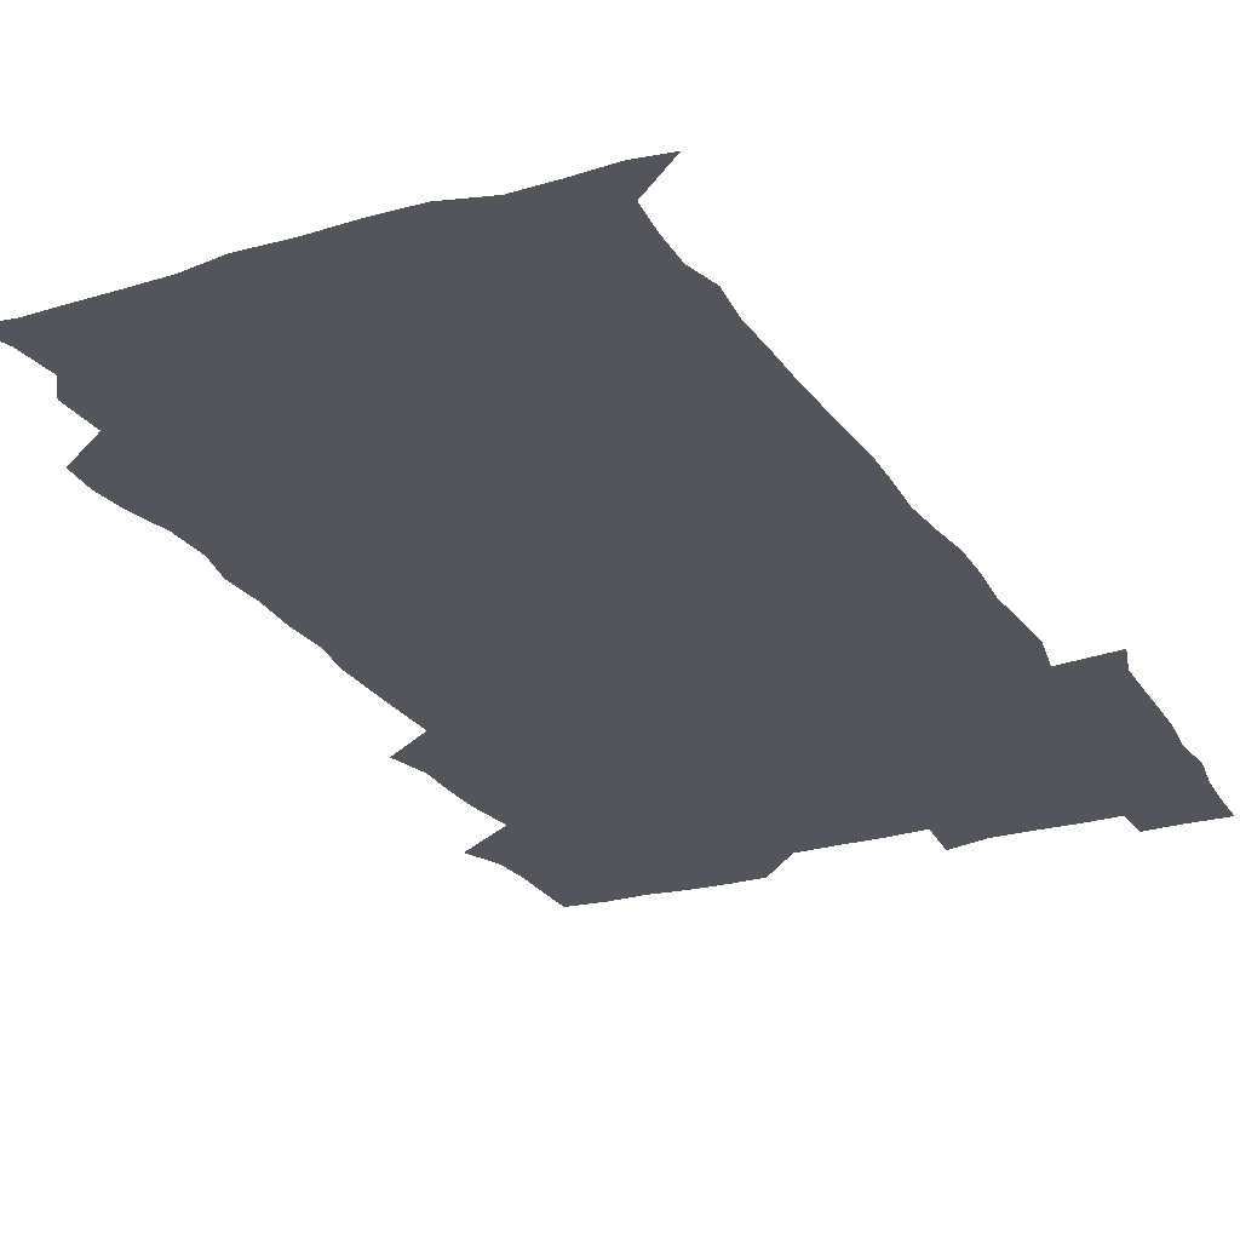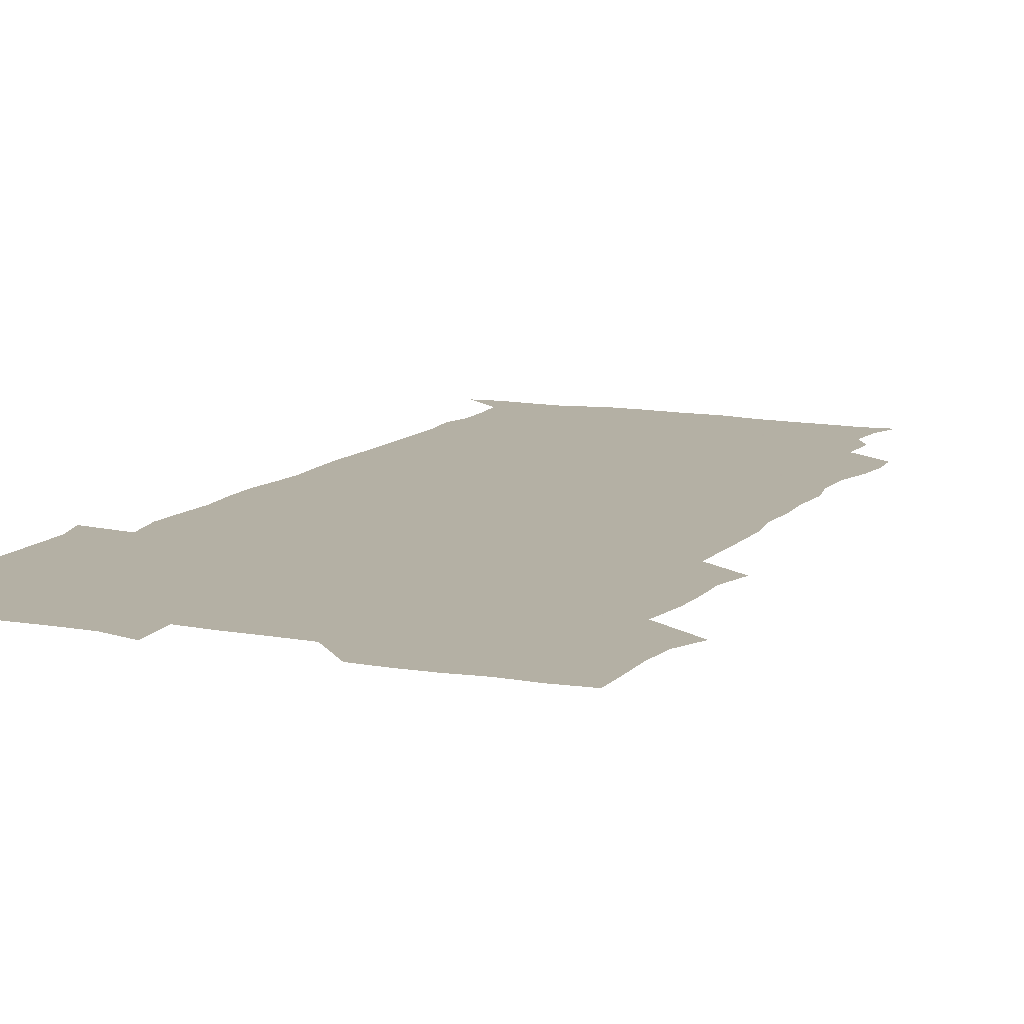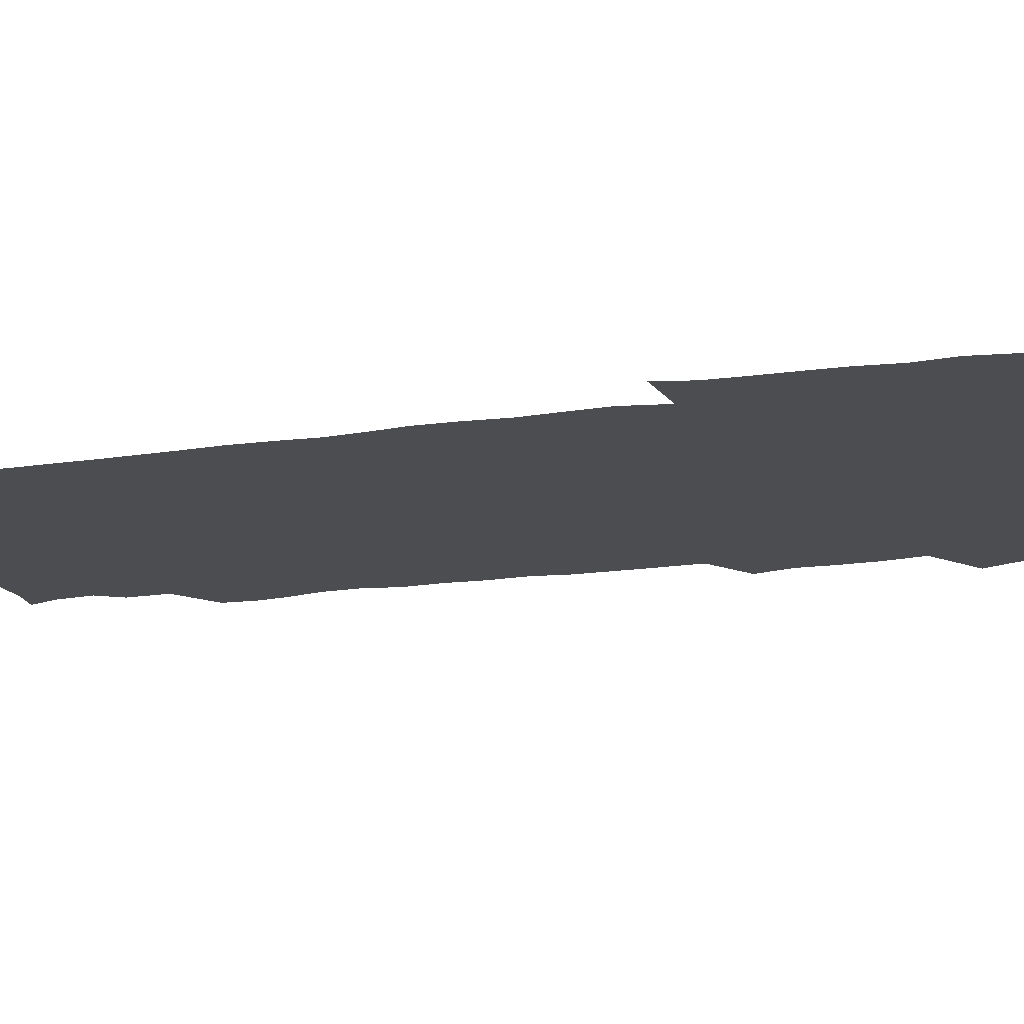
<metadata>
{"format":"obj","ext":"obj","renderer":"f3d","projection":"perspective","resolution":1024,"background":"white","views":[{"elev":-25.0,"azim":25.0,"up":"+Z"},{"elev":11.4,"azim":-156.0,"up":"+Z"},{"elev":-15.8,"azim":107.0,"up":"+Z"}]}
</metadata>
<code>
v 473.5 526.5 0
v 479.3 540.2 0
v 480.7 555.1 0
v 480.6 570.3 0
v 480.8 585.3 0
v 489.9 446.7 0
v 494 462.6 0
v 493.7 476.9 0
v 494.2 492.6 0
v 496.8 510.8 0
v 497.8 525.7 0
v 496.7 540.3 0
v 497.1 554.8 0
v 498.1 568.9 0
v 495.5 586.7 0
v 506.1 246.7 0
v 505.3 260 0
v 506.9 273.1 0
v 510.7 288.5 0
v 511.5 305 0
v 508.8 319 0
v 510 336 0
v 509.3 351.5 0
v 510.4 368.8 0
v 508.4 383.7 0
v 508.5 399.3 0
v 508.9 415.7 0
v 509.5 433.4 0
v 509.1 448.9 0
v 511 464.7 0
v 509.2 478.9 0
v 511.1 495.1 0
v 512 510.6 0
v 512.5 525.4 0
v 510.6 540.5 0
v 513.4 554.7 0
v 512.2 569.9 0
v 510.8 586.3 0
v 523.9 177.1 0
v 528.7 189.6 0
v 530.4 205.6 0
v 523.9 215.9 0
v 524.6 233.9 0
v 526.8 251.8 0
v 529.9 268.8 0
v 529.5 283.9 0
v 528.8 298.4 0
v 529.3 313.4 0
v 527.9 327.9 0
v 527.7 343.1 0
v 527.3 358.2 0
v 527.7 373.9 0
v 527.2 389.2 0
v 526.5 404.2 0
v 526 419.4 0
v 527.3 435.8 0
v 526.5 450.7 0
v 527.4 466.2 0
v 526.3 480.8 0
v 528.1 496.4 0
v 526.9 511 0
v 526.9 525.8 0
v 527.7 540.4 0
v 527.6 554.9 0
v 526.5 570.6 0
v 525.1 588 0
v 537.4 178.9 0
v 537.7 188 0
v 543.7 210.6 0
v 542 224.6 0
v 542.1 239.8 0
v 544.6 257.1 0
v 544.9 272.2 0
v 544.6 287 0
v 545 302.3 0
v 543.9 316.3 0
v 543.1 330.9 0
v 545.2 348.2 0
v 543.7 361.5 0
v 543.4 376.5 0
v 543.3 391.7 0
v 542.5 406.3 0
v 542.3 421.4 0
v 541.6 436.1 0
v 542.2 451.6 0
v 542.5 466.8 0
v 542.6 481.8 0
v 542.6 496.5 0
v 542.5 511.1 0
v 543.1 525.6 0
v 542.9 539.9 0
v 543 553.7 0
v 540.8 571.1 0
v 539.2 588.5 0
v 549.4 178.4 0
v 554.5 195.3 0
v 557.9 213.1 0
v 558.9 229.3 0
v 560 245.4 0
v 559.9 259.8 0
v 559.2 273.7 0
v 559.3 288.8 0
v 558.8 303.1 0
v 558.3 317.6 0
v 558.2 332.6 0
v 557.8 346.9 0
v 558.4 362.8 0
v 558.3 377.7 0
v 557.7 392.2 0
v 558.5 408.2 0
v 557.8 422.5 0
v 557.6 437.3 0
v 557.4 452.2 0
v 557.8 467.4 0
v 557.9 482.2 0
v 557.7 496.7 0
v 557.6 511.2 0
v 557.5 525.6 0
v 557.6 539.9 0
v 557 554.3 0
v 555.3 570.5 0
v 553.1 588.1 0
v 564 178 0
v 569.3 196.2 0
v 573.4 216.4 0
v 573.9 231.1 0
v 573.7 245.4 0
v 573.7 260.2 0
v 573.8 274.9 0
v 573.2 288.9 0
v 572.8 303.3 0
v 573 318.7 0
v 573 333.7 0
v 573 348.5 0
v 573.7 364.5 0
v 573 378.5 0
v 571.9 392.3 0
v 572.5 407.9 0
v 572 422.2 0
v 572.7 438.3 0
v 572.4 452.7 0
v 572.2 467.3 0
v 572.1 482 0
v 572 496.5 0
v 572.2 511.2 0
v 572.4 525.6 0
v 572.4 539.7 0
v 571.3 554.9 0
v 569.2 571.5 0
v 581 177.4 0
v 583.4 191.4 0
v 586.5 215.1 0
v 587.8 231.9 0
v 588 246.5 0
v 587.4 259.2 0
v 587.7 275.1 0
v 587.3 289 0
v 587.2 303.9 0
v 587.5 319.7 0
v 587.3 333.8 0
v 586.9 346.7 0
v 587.5 364.7 0
v 587.8 379.6 0
v 587 393.3 0
v 586.9 407.9 0
v 586 421.6 0
v 586.9 438.1 0
v 586.9 452.8 0
v 586.7 467.4 0
v 586.8 482 0
v 586.9 496.7 0
v 587 511.3 0
v 586.8 525.7 0
v 586.7 540 0
v 586.2 555 0
v 584.9 571.2 0
v 596.5 174.6 0
v 599.9 195.2 0
v 600.9 214.7 0
v 601.7 231.9 0
v 601.7 246.1 0
v 601.3 258.8 0
v 601.6 275.4 0
v 601.6 289.2 0
v 601.6 304.6 0
v 601.5 318.6 0
v 601.4 333.1 0
v 601.8 348.4 0
v 601.5 363.2 0
v 601.5 379.7 0
v 601.5 393.6 0
v 601.3 408.3 0
v 601.2 422.8 0
v 601.3 437.6 0
v 601.4 453.1 0
v 601.5 467.8 0
v 601.3 482.1 0
v 601.5 497 0
v 601.6 511.5 0
v 601.5 525.8 0
v 601.2 540.6 0
v 601.1 555.2 0
v 600.5 571.2 0
v 613.6 175.1 0
v 615.4 197.2 0
v 615.6 213.4 0
v 615.5 231 0
v 615.5 246.4 0
v 615.7 260.3 0
v 615.9 274.2 0
v 615.9 290 0
v 615.7 304.4 0
v 615.6 319.5 0
v 615.7 331.7 0
v 616.1 349.8 0
v 615.9 364.1 0
v 616 378.2 0
v 615.8 393.8 0
v 615.7 408 0
v 615.7 423.4 0
v 615.8 437.6 0
v 615.7 453.4 0
v 615.8 467.6 0
v 615.8 482.1 0
v 615.9 496.8 0
v 615.9 511.5 0
v 615.9 525.8 0
v 616.1 540.1 0
v 616 555.2 0
v 616.2 570.3 0
v 614.8 589.9 0
v 630.7 174.2 0
v 630.2 197.2 0
v 630.1 215.1 0
v 629.9 230.2 0
v 629.8 244.9 0
v 629.7 259.3 0
v 630.5 272.7 0
v 629.8 290.6 0
v 629.8 304.8 0
v 630 318.8 0
v 630.3 334.9 0
v 630.1 349.9 0
v 630.1 364.2 0
v 630.2 378.5 0
v 630.1 393.7 0
v 630.1 408.3 0
v 630.3 422.8 0
v 630.2 438 0
v 630.2 452.8 0
v 630.1 467.7 0
v 630 482.2 0
v 630.6 496.6 0
v 630.1 511.6 0
v 630.5 526 0
v 630.5 540.4 0
v 630.6 555 0
v 630.5 570.7 0
v 630.7 585.5 0
v 647.4 174.4 0
v 645.3 195.7 0
v 644.1 214.8 0
v 643.7 230.4 0
v 644.3 243.6 0
v 645.1 256.3 0
v 644.5 273.4 0
v 644.4 288.6 0
v 643.9 304.2 0
v 644.7 317.6 0
v 644.2 334.6 0
v 644.3 349.2 0
v 644.2 364 0
v 644.5 378.3 0
v 644.8 392.9 0
v 644.7 407.9 0
v 644.6 423 0
v 644.9 437.6 0
v 644.8 452.5 0
v 644.7 467.5 0
v 644.9 482.1 0
v 644.8 496.8 0
v 645.3 511.3 0
v 644.8 526.2 0
v 644.9 540.6 0
v 645.1 555.3 0
v 645.2 571.2 0
v 645.6 585.3 0
v 663 178.7 0
v 660.4 195.4 0
v 658.3 213.6 0
v 658 228.8 0
v 658.4 242.9 0
v 658.3 258.5 0
v 659.2 271.8 0
v 658.5 288 0
v 658.9 302.4 0
v 658.4 318.4 0
v 659.1 332.5 0
v 659.4 347.2 0
v 659.1 362.5 0
v 658.6 378 0
v 659.5 392.2 0
v 659.4 407.3 0
v 659.3 422.4 0
v 659.4 437.4 0
v 659.3 452.5 0
v 659.4 467.3 0
v 659.4 482.1 0
v 658.8 497.1 0
v 659.4 511.4 0
v 659.4 526.2 0
v 659.8 540.8 0
v 659.8 555.6 0
v 660.1 570.5 0
v 660.4 585.7 0
v 678.4 178.3 0
v 676.3 192.2 0
v 673.6 209.7 0
v 673 225.3 0
v 673.5 240 0
v 673.4 255.1 0
v 673.6 269.8 0
v 673.2 285.5 0
v 673.5 300.4 0
v 673 316.2 0
v 673.5 330.8 0
v 673.9 345.6 0
v 673.7 361 0
v 674.6 375.5 0
v 676.3 389.7 0
v 674.8 405.9 0
v 675.5 420.6 0
v 674.8 436.5 0
v 675.3 451.6 0
v 674.8 467 0
v 674.8 481.7 0
v 674.5 496.6 0
v 673.7 511.5 0
v 674.8 526 0
v 673.8 541.2 0
v 674.3 555.5 0
v 674.7 569.8 0
v 675.2 585.3 0
v 675.8 600.6 0
v 693.1 177.4 0
v 688.4 193.3 0
v 687.2 207.2 0
v 687 221.9 0
v 690.2 234.2 0
v 688.8 250.4 0
v 689.3 265 0
v 689.5 280.2 0
v 690 295.1 0
v 690.6 310.1 0
v 691.6 324.9 0
v 691.3 340.5 0
v 690.5 356.9 0
v 691.8 371.9 0
v 693.6 386.3 0
v 693.5 401.6 0
v 692.3 417.9 0
v 693.4 433.5 0
v 694.2 449.6 0
v 691.1 467.1 0
v 691.4 480.4 0
v 692.3 494.7 0
v 690.4 510.4 0
v 691 525 0
v 689.8 540.5 0
v 689.3 555.4 0
v 689 569.8 0
v 690.2 584.7 0
v 690.9 599.9 0
v 705.3 179.1 0
v 714 464.5 0
v 710.3 478.5 0
v 710 492.6 0
v 710.1 507.6 0
v 709.9 522.7 0
v 708.3 538.7 0
v 709.7 554.1 0
v 707.5 569.9 0
v 706.8 585.2 0
v 706.7 600.2 0
f 10 11 1
f 1 11 2
f 11 12 2
f 2 12 3
f 12 13 3
f 3 13 4
f 13 14 4
f 4 14 5
f 14 15 5
f 28 29 6
f 6 29 7
f 29 30 7
f 7 30 8
f 30 31 8
f 8 31 9
f 31 32 9
f 9 32 10
f 32 33 10
f 10 33 11
f 33 34 11
f 11 34 12
f 34 35 12
f 12 35 13
f 35 36 13
f 13 36 14
f 36 37 14
f 14 37 15
f 37 38 15
f 43 44 16
f 16 44 17
f 44 45 17
f 17 45 18
f 45 46 18
f 18 46 19
f 46 47 19
f 19 47 20
f 47 48 20
f 20 48 21
f 48 49 21
f 21 49 22
f 49 50 22
f 22 50 23
f 50 51 23
f 23 51 24
f 51 52 24
f 24 52 25
f 52 53 25
f 25 53 26
f 53 54 26
f 26 54 27
f 54 55 27
f 27 55 28
f 55 56 28
f 28 56 29
f 56 57 29
f 29 57 30
f 57 58 30
f 30 58 31
f 58 59 31
f 31 59 32
f 59 60 32
f 32 60 33
f 60 61 33
f 33 61 34
f 61 62 34
f 34 62 35
f 62 63 35
f 35 63 36
f 63 64 36
f 36 64 37
f 64 65 37
f 37 65 38
f 65 66 38
f 39 67 40
f 67 68 40
f 40 68 41
f 68 69 41
f 41 69 42
f 69 70 42
f 42 70 43
f 70 71 43
f 43 71 44
f 71 72 44
f 44 72 45
f 72 73 45
f 45 73 46
f 73 74 46
f 46 74 47
f 74 75 47
f 47 75 48
f 75 76 48
f 48 76 49
f 76 77 49
f 49 77 50
f 77 78 50
f 50 78 51
f 78 79 51
f 51 79 52
f 79 80 52
f 52 80 53
f 80 81 53
f 53 81 54
f 81 82 54
f 54 82 55
f 82 83 55
f 55 83 56
f 83 84 56
f 56 84 57
f 84 85 57
f 57 85 58
f 85 86 58
f 58 86 59
f 86 87 59
f 59 87 60
f 87 88 60
f 60 88 61
f 88 89 61
f 61 89 62
f 89 90 62
f 62 90 63
f 90 91 63
f 63 91 64
f 91 92 64
f 64 92 65
f 92 93 65
f 65 93 66
f 93 94 66
f 67 95 68
f 95 96 68
f 68 96 69
f 96 97 69
f 69 97 70
f 97 98 70
f 70 98 71
f 98 99 71
f 71 99 72
f 99 100 72
f 72 100 73
f 100 101 73
f 73 101 74
f 101 102 74
f 74 102 75
f 102 103 75
f 75 103 76
f 103 104 76
f 76 104 77
f 104 105 77
f 77 105 78
f 105 106 78
f 78 106 79
f 106 107 79
f 79 107 80
f 107 108 80
f 80 108 81
f 108 109 81
f 81 109 82
f 109 110 82
f 82 110 83
f 110 111 83
f 83 111 84
f 111 112 84
f 84 112 85
f 112 113 85
f 85 113 86
f 113 114 86
f 86 114 87
f 114 115 87
f 87 115 88
f 115 116 88
f 88 116 89
f 116 117 89
f 89 117 90
f 117 118 90
f 90 118 91
f 118 119 91
f 91 119 92
f 119 120 92
f 92 120 93
f 120 121 93
f 93 121 94
f 121 122 94
f 95 123 96
f 123 124 96
f 96 124 97
f 124 125 97
f 97 125 98
f 125 126 98
f 98 126 99
f 126 127 99
f 99 127 100
f 127 128 100
f 100 128 101
f 128 129 101
f 101 129 102
f 129 130 102
f 102 130 103
f 130 131 103
f 103 131 104
f 131 132 104
f 104 132 105
f 132 133 105
f 105 133 106
f 133 134 106
f 106 134 107
f 134 135 107
f 107 135 108
f 135 136 108
f 108 136 109
f 136 137 109
f 109 137 110
f 137 138 110
f 110 138 111
f 138 139 111
f 111 139 112
f 139 140 112
f 112 140 113
f 140 141 113
f 113 141 114
f 141 142 114
f 114 142 115
f 142 143 115
f 115 143 116
f 143 144 116
f 116 144 117
f 144 145 117
f 117 145 118
f 145 146 118
f 118 146 119
f 146 147 119
f 119 147 120
f 147 148 120
f 120 148 121
f 148 149 121
f 121 149 122
f 123 150 124
f 150 151 124
f 124 151 125
f 151 152 125
f 125 152 126
f 152 153 126
f 126 153 127
f 153 154 127
f 127 154 128
f 154 155 128
f 128 155 129
f 155 156 129
f 129 156 130
f 156 157 130
f 130 157 131
f 157 158 131
f 131 158 132
f 158 159 132
f 132 159 133
f 159 160 133
f 133 160 134
f 160 161 134
f 134 161 135
f 161 162 135
f 135 162 136
f 162 163 136
f 136 163 137
f 163 164 137
f 137 164 138
f 164 165 138
f 138 165 139
f 165 166 139
f 139 166 140
f 166 167 140
f 140 167 141
f 167 168 141
f 141 168 142
f 168 169 142
f 142 169 143
f 169 170 143
f 143 170 144
f 170 171 144
f 144 171 145
f 171 172 145
f 145 172 146
f 172 173 146
f 146 173 147
f 173 174 147
f 147 174 148
f 174 175 148
f 148 175 149
f 175 176 149
f 150 177 151
f 177 178 151
f 151 178 152
f 178 179 152
f 152 179 153
f 179 180 153
f 153 180 154
f 180 181 154
f 154 181 155
f 181 182 155
f 155 182 156
f 182 183 156
f 156 183 157
f 183 184 157
f 157 184 158
f 184 185 158
f 158 185 159
f 185 186 159
f 159 186 160
f 186 187 160
f 160 187 161
f 187 188 161
f 161 188 162
f 188 189 162
f 162 189 163
f 189 190 163
f 163 190 164
f 190 191 164
f 164 191 165
f 191 192 165
f 165 192 166
f 192 193 166
f 166 193 167
f 193 194 167
f 167 194 168
f 194 195 168
f 168 195 169
f 195 196 169
f 169 196 170
f 196 197 170
f 170 197 171
f 197 198 171
f 171 198 172
f 198 199 172
f 172 199 173
f 199 200 173
f 173 200 174
f 200 201 174
f 174 201 175
f 201 202 175
f 175 202 176
f 202 203 176
f 177 204 178
f 204 205 178
f 178 205 179
f 205 206 179
f 179 206 180
f 206 207 180
f 180 207 181
f 207 208 181
f 181 208 182
f 208 209 182
f 182 209 183
f 209 210 183
f 183 210 184
f 210 211 184
f 184 211 185
f 211 212 185
f 185 212 186
f 212 213 186
f 186 213 187
f 213 214 187
f 187 214 188
f 214 215 188
f 188 215 189
f 215 216 189
f 189 216 190
f 216 217 190
f 190 217 191
f 217 218 191
f 191 218 192
f 218 219 192
f 192 219 193
f 219 220 193
f 193 220 194
f 220 221 194
f 194 221 195
f 221 222 195
f 195 222 196
f 222 223 196
f 196 223 197
f 223 224 197
f 197 224 198
f 224 225 198
f 198 225 199
f 225 226 199
f 199 226 200
f 226 227 200
f 200 227 201
f 227 228 201
f 201 228 202
f 228 229 202
f 202 229 203
f 229 230 203
f 204 232 205
f 232 233 205
f 205 233 206
f 233 234 206
f 206 234 207
f 234 235 207
f 207 235 208
f 235 236 208
f 208 236 209
f 236 237 209
f 209 237 210
f 237 238 210
f 210 238 211
f 238 239 211
f 211 239 212
f 239 240 212
f 212 240 213
f 240 241 213
f 213 241 214
f 241 242 214
f 214 242 215
f 242 243 215
f 215 243 216
f 243 244 216
f 216 244 217
f 244 245 217
f 217 245 218
f 245 246 218
f 218 246 219
f 246 247 219
f 219 247 220
f 247 248 220
f 220 248 221
f 248 249 221
f 221 249 222
f 249 250 222
f 222 250 223
f 250 251 223
f 223 251 224
f 251 252 224
f 224 252 225
f 252 253 225
f 225 253 226
f 253 254 226
f 226 254 227
f 254 255 227
f 227 255 228
f 255 256 228
f 228 256 229
f 256 257 229
f 229 257 230
f 257 258 230
f 230 258 231
f 258 259 231
f 232 260 233
f 260 261 233
f 233 261 234
f 261 262 234
f 234 262 235
f 262 263 235
f 235 263 236
f 263 264 236
f 236 264 237
f 264 265 237
f 237 265 238
f 265 266 238
f 238 266 239
f 266 267 239
f 239 267 240
f 267 268 240
f 240 268 241
f 268 269 241
f 241 269 242
f 269 270 242
f 242 270 243
f 270 271 243
f 243 271 244
f 271 272 244
f 244 272 245
f 272 273 245
f 245 273 246
f 273 274 246
f 246 274 247
f 274 275 247
f 247 275 248
f 275 276 248
f 248 276 249
f 276 277 249
f 249 277 250
f 277 278 250
f 250 278 251
f 278 279 251
f 251 279 252
f 279 280 252
f 252 280 253
f 280 281 253
f 253 281 254
f 281 282 254
f 254 282 255
f 282 283 255
f 255 283 256
f 283 284 256
f 256 284 257
f 284 285 257
f 257 285 258
f 285 286 258
f 258 286 259
f 286 287 259
f 260 288 261
f 288 289 261
f 261 289 262
f 289 290 262
f 262 290 263
f 290 291 263
f 263 291 264
f 291 292 264
f 264 292 265
f 292 293 265
f 265 293 266
f 293 294 266
f 266 294 267
f 294 295 267
f 267 295 268
f 295 296 268
f 268 296 269
f 296 297 269
f 269 297 270
f 297 298 270
f 270 298 271
f 298 299 271
f 271 299 272
f 299 300 272
f 272 300 273
f 300 301 273
f 273 301 274
f 301 302 274
f 274 302 275
f 302 303 275
f 275 303 276
f 303 304 276
f 276 304 277
f 304 305 277
f 277 305 278
f 305 306 278
f 278 306 279
f 306 307 279
f 279 307 280
f 307 308 280
f 280 308 281
f 308 309 281
f 281 309 282
f 309 310 282
f 282 310 283
f 310 311 283
f 283 311 284
f 311 312 284
f 284 312 285
f 312 313 285
f 285 313 286
f 313 314 286
f 286 314 287
f 314 315 287
f 288 316 289
f 316 317 289
f 289 317 290
f 317 318 290
f 290 318 291
f 318 319 291
f 291 319 292
f 319 320 292
f 292 320 293
f 320 321 293
f 293 321 294
f 321 322 294
f 294 322 295
f 322 323 295
f 295 323 296
f 323 324 296
f 296 324 297
f 324 325 297
f 297 325 298
f 325 326 298
f 298 326 299
f 326 327 299
f 299 327 300
f 327 328 300
f 300 328 301
f 328 329 301
f 301 329 302
f 329 330 302
f 302 330 303
f 330 331 303
f 303 331 304
f 331 332 304
f 304 332 305
f 332 333 305
f 305 333 306
f 333 334 306
f 306 334 307
f 334 335 307
f 307 335 308
f 335 336 308
f 308 336 309
f 336 337 309
f 309 337 310
f 337 338 310
f 310 338 311
f 338 339 311
f 311 339 312
f 339 340 312
f 312 340 313
f 340 341 313
f 313 341 314
f 341 342 314
f 314 342 315
f 342 343 315
f 316 345 317
f 345 346 317
f 317 346 318
f 346 347 318
f 318 347 319
f 347 348 319
f 319 348 320
f 348 349 320
f 320 349 321
f 349 350 321
f 321 350 322
f 350 351 322
f 322 351 323
f 351 352 323
f 323 352 324
f 352 353 324
f 324 353 325
f 353 354 325
f 325 354 326
f 354 355 326
f 326 355 327
f 355 356 327
f 327 356 328
f 356 357 328
f 328 357 329
f 357 358 329
f 329 358 330
f 358 359 330
f 330 359 331
f 359 360 331
f 331 360 332
f 360 361 332
f 332 361 333
f 361 362 333
f 333 362 334
f 362 363 334
f 334 363 335
f 363 364 335
f 335 364 336
f 364 365 336
f 336 365 337
f 365 366 337
f 337 366 338
f 366 367 338
f 338 367 339
f 367 368 339
f 339 368 340
f 368 369 340
f 340 369 341
f 369 370 341
f 341 370 342
f 370 371 342
f 342 371 343
f 371 372 343
f 343 372 344
f 372 373 344
f 345 374 346
f 364 375 365
f 375 376 365
f 365 376 366
f 376 377 366
f 366 377 367
f 377 378 367
f 367 378 368
f 378 379 368
f 368 379 369
f 379 380 369
f 369 380 370
f 380 381 370
f 370 381 371
f 381 382 371
f 371 382 372
f 382 383 372
f 372 383 373
f 383 384 373

</code>
